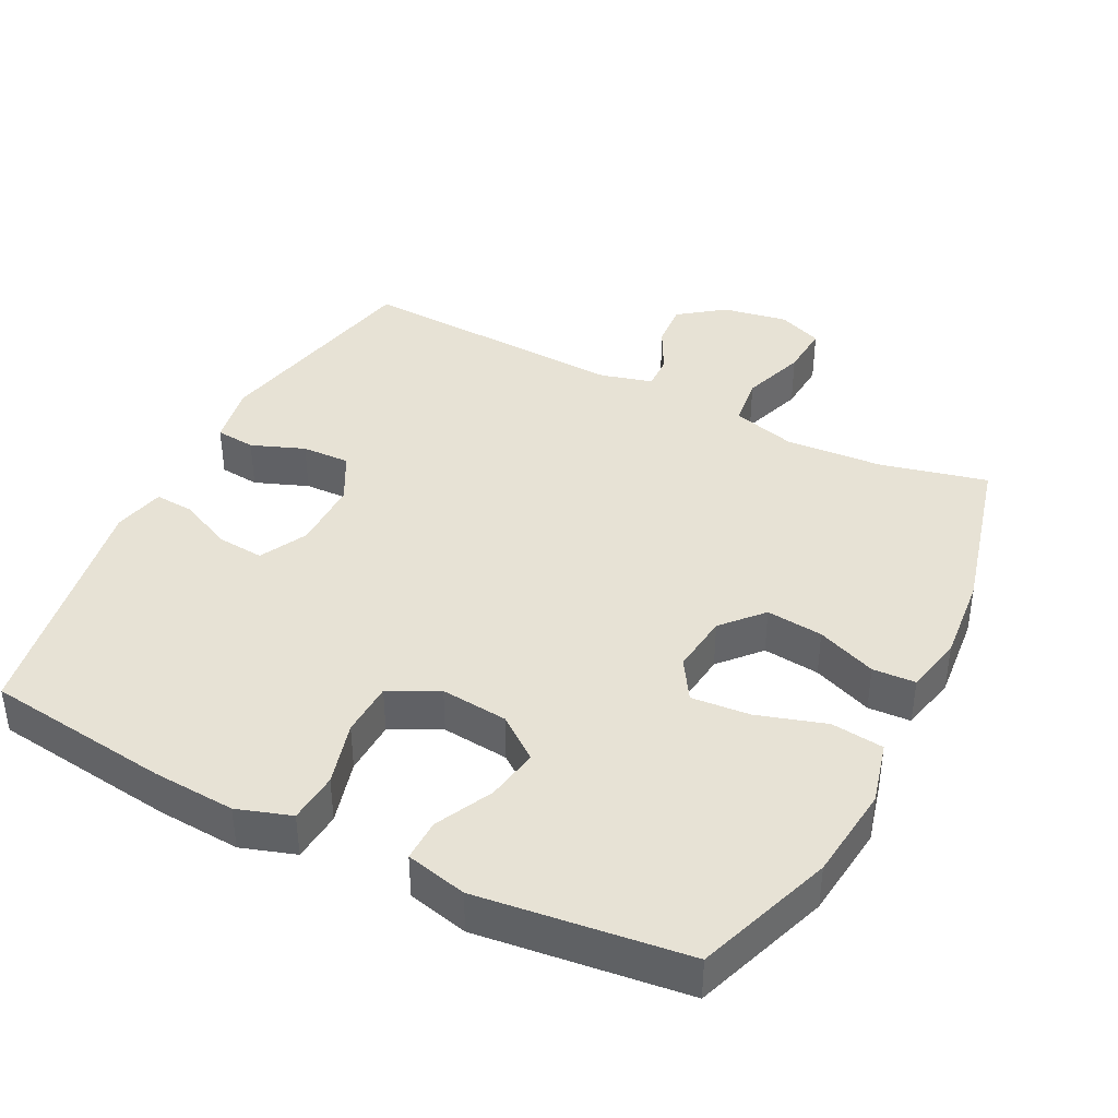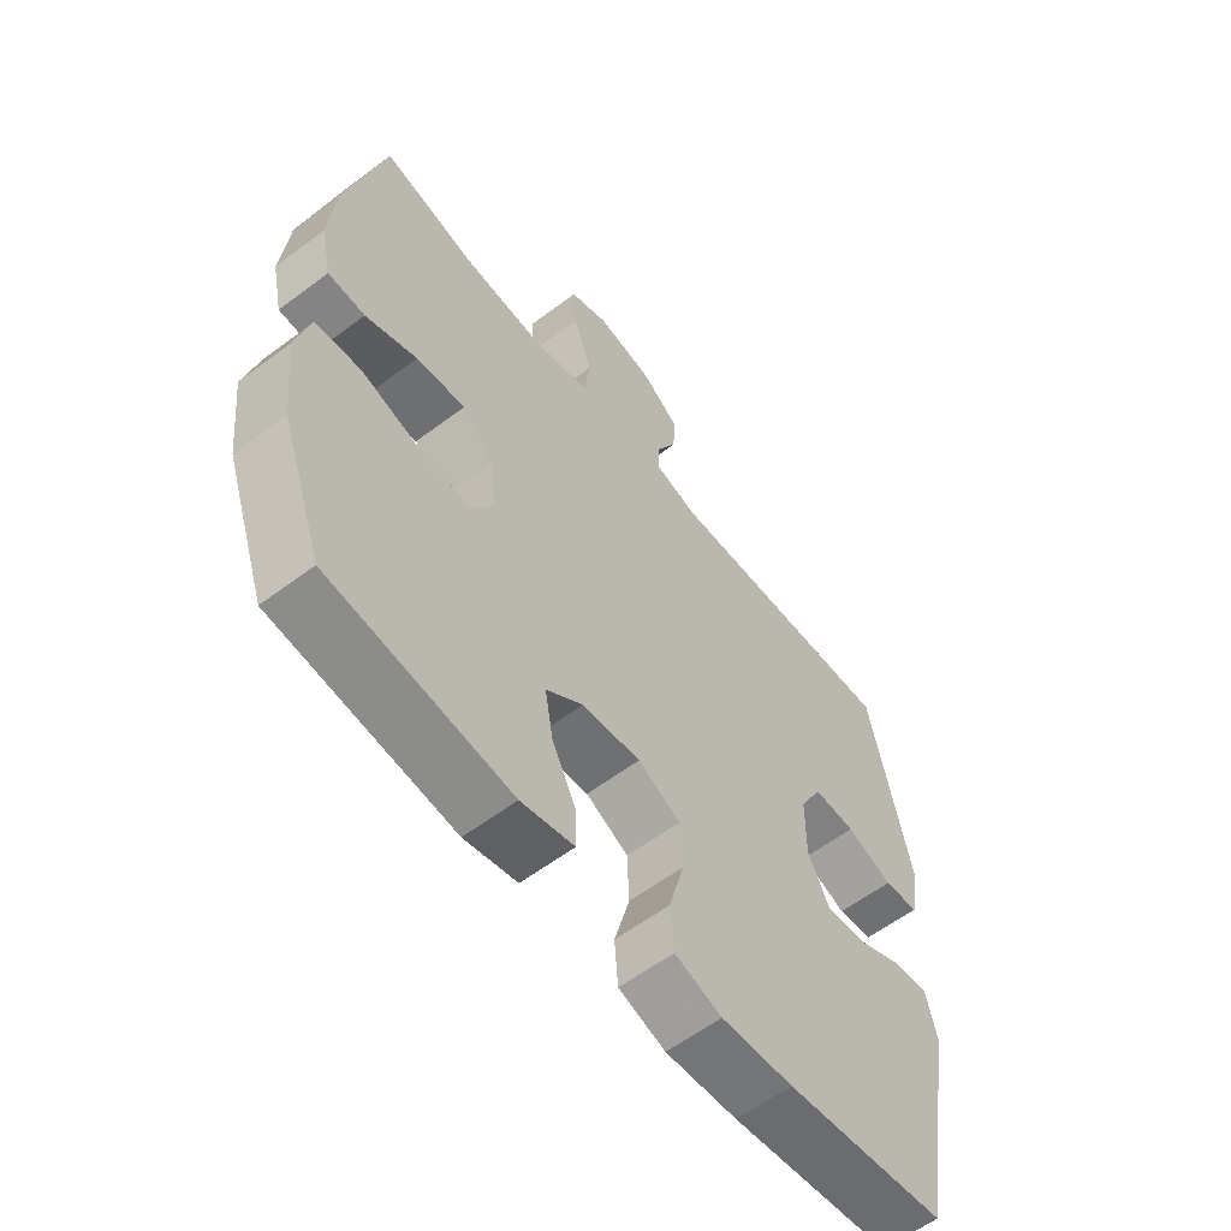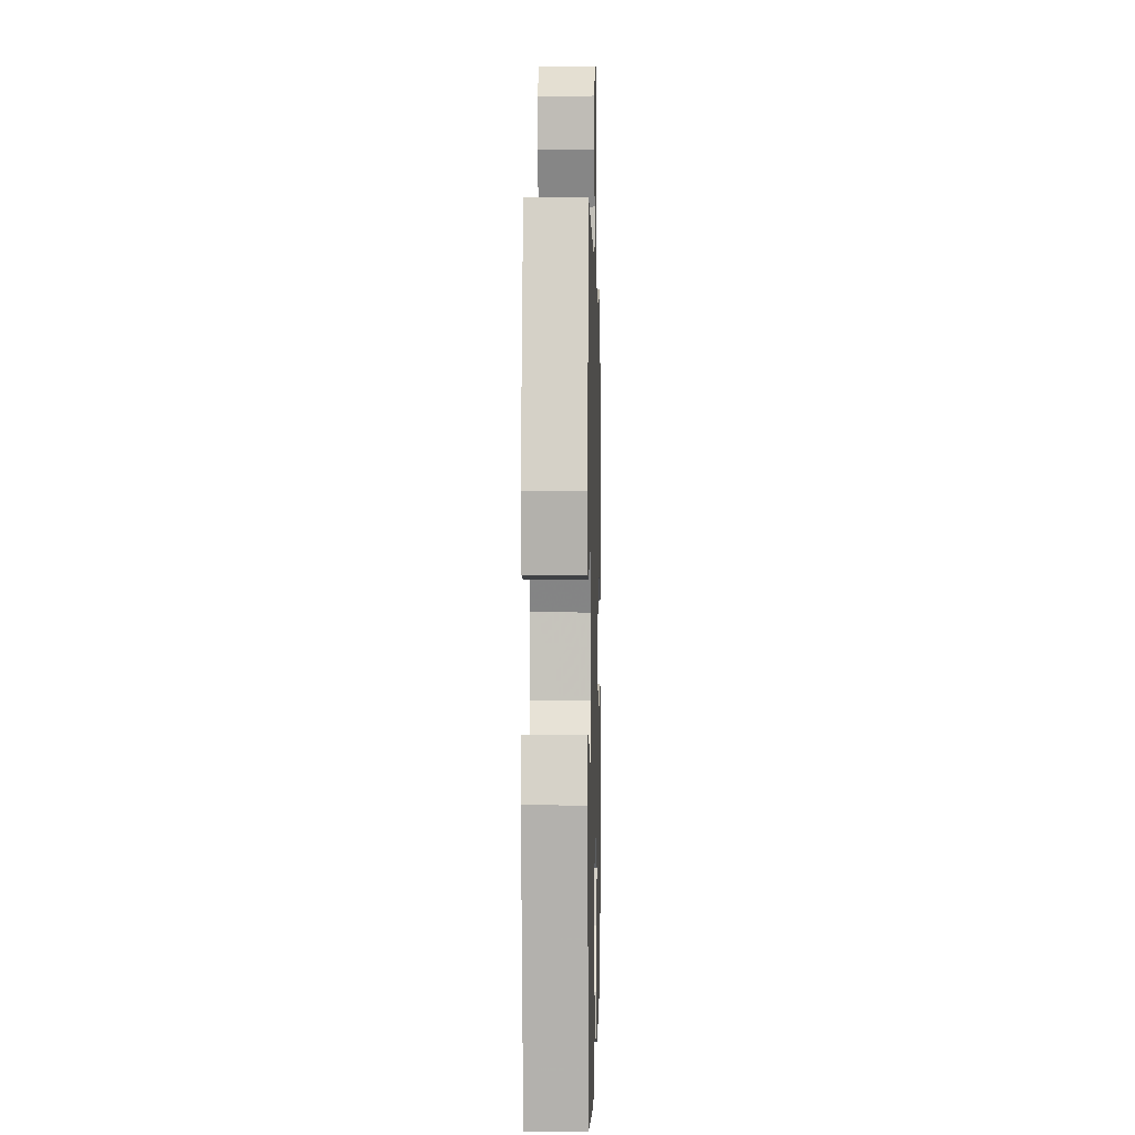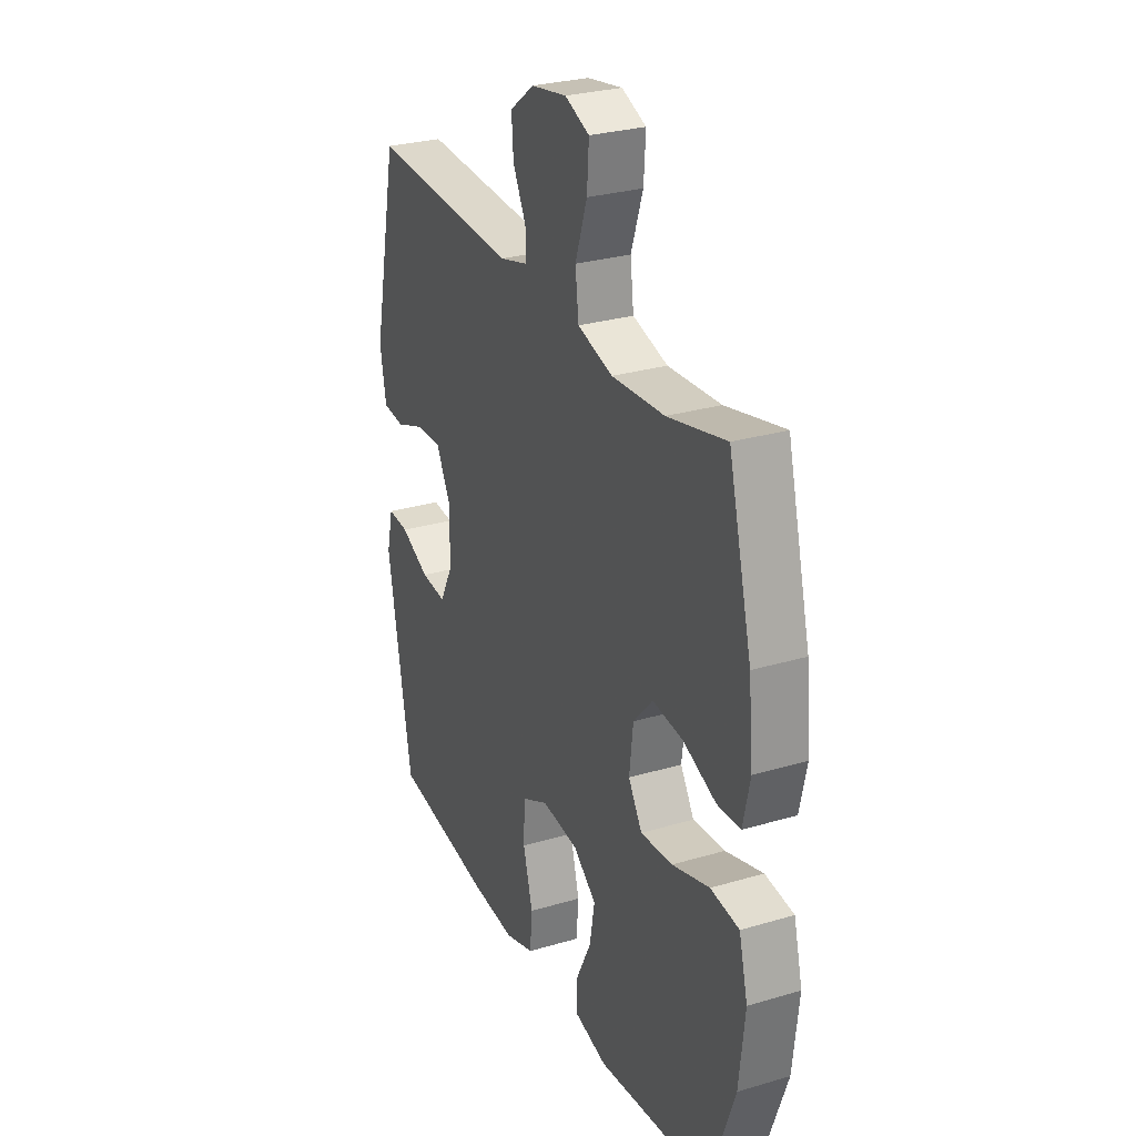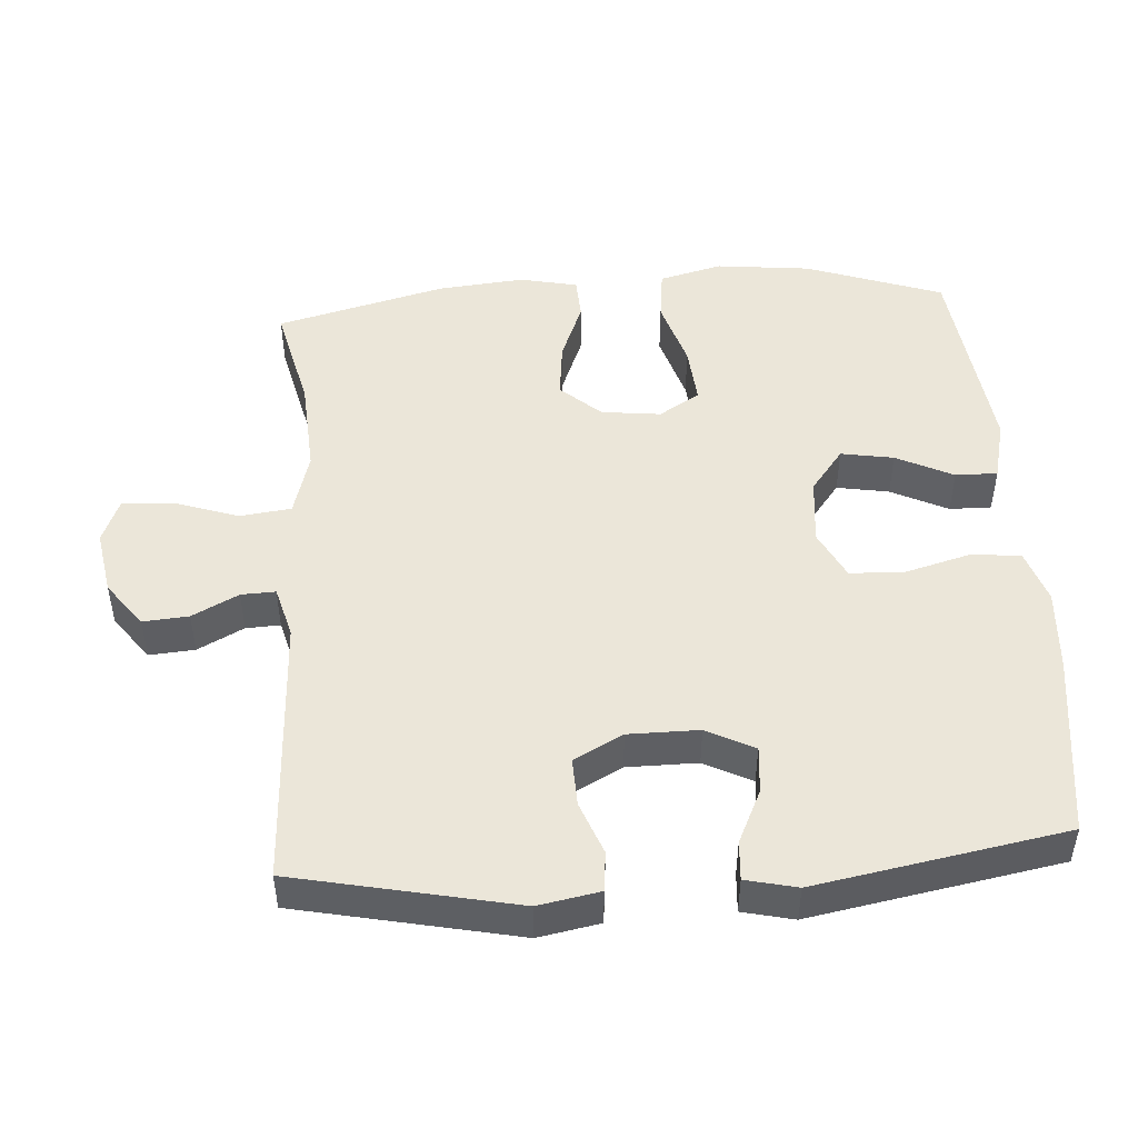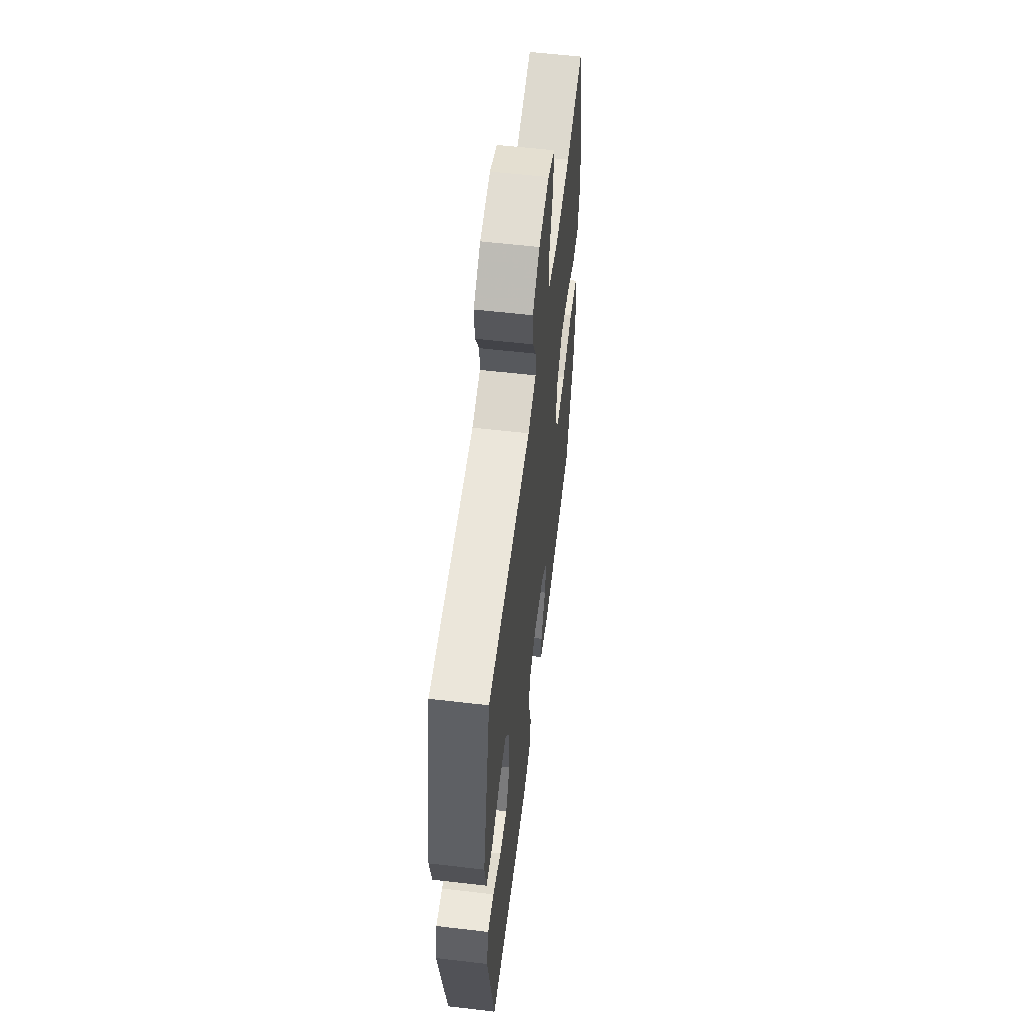
<metadata>
{"format":"obj","ext":"obj","renderer":"f3d","projection":"perspective","resolution":1024,"background":"white","views":[{"elev":40.2,"azim":-153.2,"up":"+Y"},{"elev":-59.3,"azim":-52.3,"up":"+Z"},{"elev":0.4,"azim":91.4,"up":"+Z"},{"elev":28.4,"azim":-114.0,"up":"+Z"},{"elev":48.2,"azim":86.0,"up":"+Y"},{"elev":58.1,"azim":96.9,"up":"+Z"}]}
</metadata>
<code>
v 0.5 0.07 -0.5
v 0.236 0.07 -0.535
v 0.118 0.07 -0.543
v 0.041 0.07 -0.518
v 0.035 0.07 -0.446
v 0.06 0.07 -0.354
v 0.057 0.07 -0.276
v -0.013 0.07 -0.241
v -0.109 0.07 -0.251
v -0.17 0.07 -0.298
v -0.157 0.07 -0.373
v -0.117 0.07 -0.454
v -0.116 0.07 -0.514
v -0.203 0.07 -0.535
v -0.5 0.07 -0.5
v -0.569 0.07 -0.305
v -0.584 0.07 -0.17
v -0.561 0.07 -0.08
v -0.486 0.07 -0.071
v -0.388 0.07 -0.101
v -0.304 0.07 -0.108
v -0.268 0.07 -0.05
v -0.278 0.07 0.035
v -0.329 0.07 0.092
v -0.41 0.07 0.083
v -0.495 0.07 0.049
v -0.556 0.07 0.052
v -0.574 0.07 0.134
v -0.562 0.07 0.259
v -0.5 0.07 0.5
v -0.347 0.07 0.464
v -0.209 0.07 0.455
v -0.117 0.07 0.481
v -0.108 0.07 0.554
v -0.139 0.07 0.645
v -0.144 0.07 0.719
v -0.08 0.07 0.745
v 0.013 0.07 0.729
v 0.077 0.07 0.681
v 0.072 0.07 0.616
v 0.038 0.07 0.55
v 0.036 0.07 0.501
v 0.11 0.07 0.481
v 0.5 0.07 0.5
v 0.567 0.07 0.185
v 0.551 0.07 0.097
v 0.494 0.07 0.091
v 0.418 0.07 0.12
v 0.349 0.07 0.122
v 0.312 0.07 0.052
v 0.312 0.07 -0.049
v 0.347 0.07 -0.117
v 0.414 0.07 -0.111
v 0.49 0.07 -0.075
v 0.546 0.07 -0.071
v 0.563 0.07 -0.144
v 0.5 0 -0.5
v 0.236 0 -0.535
v 0.118 0 -0.543
v 0.041 0 -0.518
v 0.035 0 -0.446
v 0.06 0 -0.354
v 0.057 0 -0.276
v -0.013 0 -0.241
v -0.109 0 -0.251
v -0.17 0 -0.298
v -0.157 0 -0.373
v -0.117 0 -0.454
v -0.116 0 -0.514
v -0.203 0 -0.535
v -0.5 0 -0.5
v -0.569 0 -0.305
v -0.584 0 -0.17
v -0.561 0 -0.08
v -0.486 0 -0.071
v -0.388 0 -0.101
v -0.304 0 -0.108
v -0.268 0 -0.05
v -0.278 0 0.035
v -0.329 0 0.092
v -0.41 0 0.083
v -0.495 0 0.049
v -0.556 0 0.052
v -0.574 0 0.134
v -0.562 0 0.259
v -0.5 0 0.5
v -0.347 0 0.464
v -0.209 0 0.455
v -0.117 0 0.481
v -0.108 0 0.554
v -0.139 0 0.645
v -0.144 0 0.719
v -0.08 0 0.745
v 0.013 0 0.729
v 0.077 0 0.681
v 0.072 0 0.616
v 0.038 0 0.55
v 0.036 0 0.501
v 0.11 0 0.481
v 0.5 0 0.5
v 0.567 0 0.185
v 0.551 0 0.097
v 0.494 0 0.091
v 0.418 0 0.12
v 0.349 0 0.122
v 0.312 0 0.052
v 0.312 0 -0.049
v 0.347 0 -0.117
v 0.414 0 -0.111
v 0.49 0 -0.075
v 0.546 0 -0.071
v 0.563 0 -0.144
f 53 54 55 56
f 52 53 56 1
f 51 52 1 2
f 50 51 2 3
f 45 46 47 48
f 43 44 45 48
f 42 43 48 49
f 38 39 40 41
f 38 41 42
f 37 38 42
f 34 35 36 37
f 33 34 37 42
f 32 33 42 49
f 28 29 30 31
f 25 26 27 28
f 24 25 28 31
f 23 24 31 32
f 17 18 19 20
f 17 20 21
f 16 17 21
f 15 16 21
f 14 15 21 22
f 11 12 13 14
f 10 11 14 22
f 3 4 5 6
f 50 3 6 7
f 49 50 7 8
f 32 49 8 9
f 22 23 32
f 9 10 22 32
f 112 111 110 109
f 57 112 109 108
f 58 57 108 107
f 59 58 107 106
f 104 103 102 101
f 104 101 100 99
f 105 104 99 98
f 97 96 95 94
f 98 97 94
f 98 94 93
f 93 92 91 90
f 98 93 90 89
f 105 98 89 88
f 87 86 85 84
f 84 83 82 81
f 87 84 81 80
f 88 87 80 79
f 76 75 74 73
f 77 76 73
f 77 73 72
f 77 72 71
f 78 77 71 70
f 70 69 68 67
f 78 70 67 66
f 62 61 60 59
f 63 62 59 106
f 64 63 106 105
f 65 64 105 88
f 88 79 78
f 88 78 66 65
f 1 57 58 2
f 2 58 59 3
f 3 59 60 4
f 4 60 61 5
f 5 61 62 6
f 6 62 63 7
f 7 63 64 8
f 8 64 65 9
f 9 65 66 10
f 10 66 67 11
f 11 67 68 12
f 12 68 69 13
f 13 69 70 14
f 14 70 71 15
f 15 71 72 16
f 16 72 73 17
f 17 73 74 18
f 18 74 75 19
f 19 75 76 20
f 20 76 77 21
f 21 77 78 22
f 22 78 79 23
f 23 79 80 24
f 24 80 81 25
f 25 81 82 26
f 26 82 83 27
f 27 83 84 28
f 28 84 85 29
f 29 85 86 30
f 30 86 87 31
f 31 87 88 32
f 32 88 89 33
f 33 89 90 34
f 34 90 91 35
f 35 91 92 36
f 36 92 93 37
f 37 93 94 38
f 38 94 95 39
f 39 95 96 40
f 40 96 97 41
f 41 97 98 42
f 42 98 99 43
f 43 99 100 44
f 44 100 101 45
f 45 101 102 46
f 46 102 103 47
f 47 103 104 48
f 48 104 105 49
f 49 105 106 50
f 50 106 107 51
f 51 107 108 52
f 52 108 109 53
f 53 109 110 54
f 54 110 111 55
f 55 111 112 56
f 56 112 57 1

</code>
